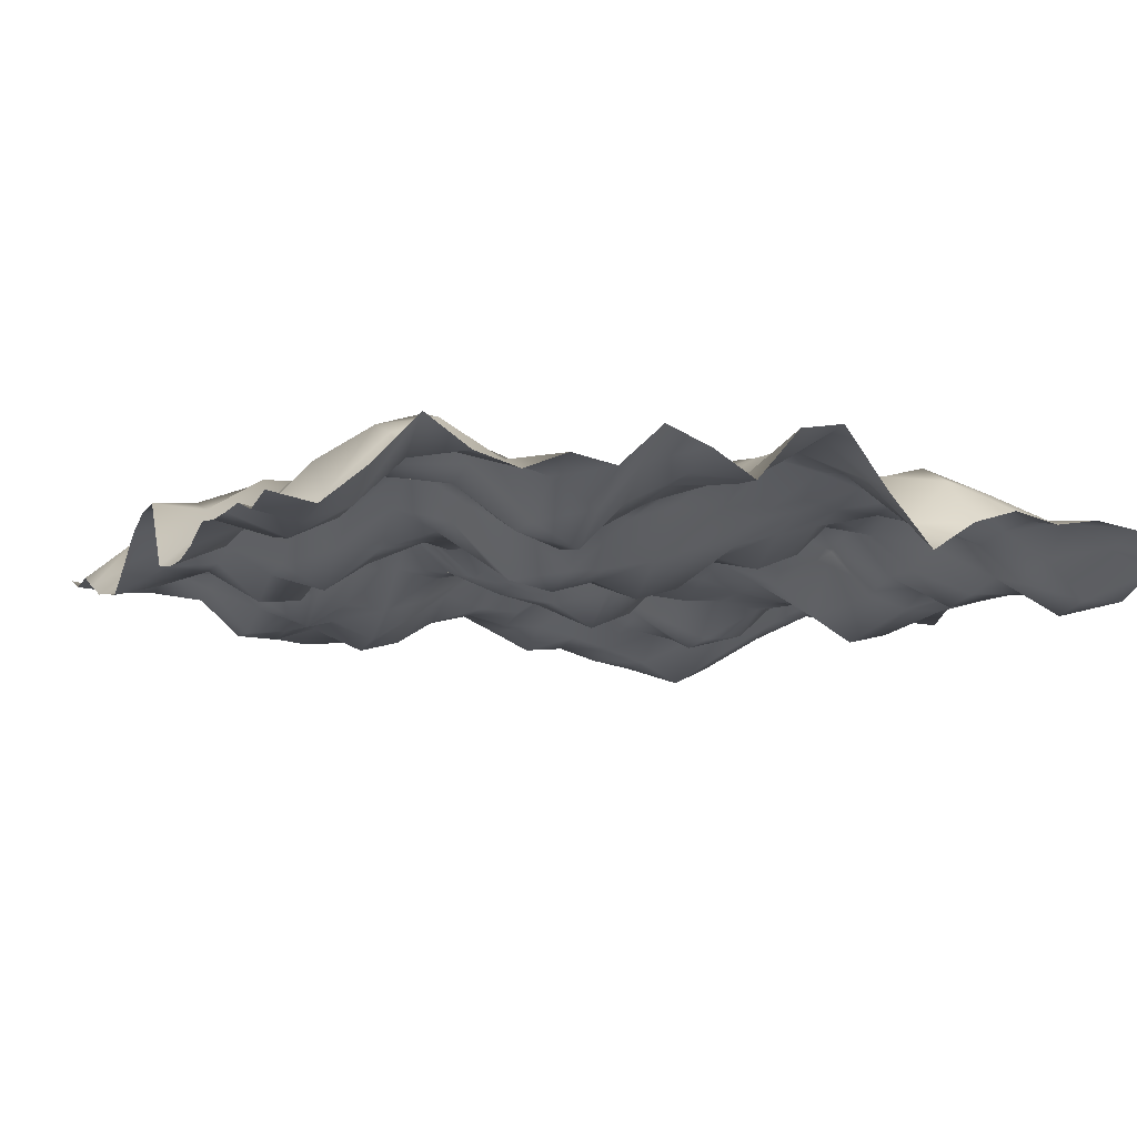
<metadata>
{"format":"obj","ext":"obj","renderer":"f3d","projection":"perspective","resolution":1024,"background":"white","views":[{"elev":-10.1,"azim":-112.0,"up":"+Y"}]}
</metadata>
<code>
o TerrainMesh
v -5 -0.4719 -5
v -4.5 -0.56 -5
v -4 -0.4008 -5
v -3.5 -0.3995 -5
v -3 -0.3803 -5
v -2.5 -0.3078 -5
v -2 -0.4712 -5
v -1.5 -0.5458 -5
v -1 -0.5194 -5
v -0.5 -0.4337 -5
v 0 0.3605 -5
v 0.5 0.347 -5
v 1 0.1997 -5
v 1.5 -0.1014 -5
v 2 -0.3658 -5
v 2.5 -0.2776 -5
v 3 -0.2068 -5
v 3.5 -0.02951 -5
v 4 0.1605 -5
v 4.5 0.1215 -5
v 5 0.2839 -5
v -5 -0.5624 -4.5
v -4.5 -0.6438 -4.5
v -4 -0.7086 -4.5
v -3.5 -0.6165 -4.5
v -3 -0.2531 -4.5
v -2.5 -0.289 -4.5
v -2 -0.3079 -4.5
v -1.5 -0.3482 -4.5
v -1 0.01483 -4.5
v -0.5 0.2326 -4.5
v 0 0.4017 -4.5
v 0.5 0.2922 -4.5
v 1 0.1399 -4.5
v 1.5 -0.07954 -4.5
v 2 -0.235 -4.5
v 2.5 0.03911 -4.5
v 3 0.259 -4.5
v 3.5 0.5638 -4.5
v 4 0.5011 -4.5
v 4.5 0.08643 -4.5
v 5 0.2171 -4.5
v -5 -0.1404 -4
v -4.5 -0.434 -4
v -4 -0.4671 -4
v -3.5 -0.1254 -4
v -3 0.2992 -4
v -2.5 0.2484 -4
v -2 0.2541 -4
v -1.5 0.2053 -4
v -1 0.5113 -4
v -0.5 0.5376 -4
v 0 0.3399 -4
v 0.5 0.008187 -4
v 1 -0.08727 -4
v 1.5 -0.09877 -4
v 2 0.2301 -4
v 2.5 0.3317 -4
v 3 0.09067 -4
v 3.5 0.3572 -4
v 4 0.3522 -4
v 4.5 0.1026 -4
v 5 0.2793 -4
v -5 0.4051 -3.5
v -4.5 0.05544 -3.5
v -4 0.4173 -3.5
v -3.5 0.6112 -3.5
v -3 0.4658 -3.5
v -2.5 0.4635 -3.5
v -2 0.5141 -3.5
v -1.5 0.4114 -3.5
v -1 0.354 -3.5
v -0.5 0.1344 -3.5
v 0 -0.2224 -3.5
v 0.5 -0.2714 -3.5
v 1 -0.5095 -3.5
v 1.5 -0.1485 -3.5
v 2 0.1308 -3.5
v 2.5 0.3045 -3.5
v 3 0.1625 -3.5
v 3.5 0.02973 -3.5
v 4 -0.03478 -3.5
v 4.5 0.2169 -3.5
v 5 0.5478 -3.5
v -5 0.07364 -3
v -4.5 0.158 -3
v -4 0.6186 -3
v -3.5 0.7695 -3
v -3 0.35 -3
v -2.5 0.3145 -3
v -2 0.4245 -3
v -1.5 0.5942 -3
v -1 0.2353 -3
v -0.5 -0.08911 -3
v 0 -0.4982 -3
v 0.5 -0.2771 -3
v 1 -0.4641 -3
v 1.5 -0.23 -3
v 2 -0.08792 -3
v 2.5 -0.2802 -3
v 3 -0.2573 -3
v 3.5 -0.5009 -3
v 4 -0.4737 -3
v 4.5 -0.2336 -3
v 5 0.07942 -3
v -5 -0.06635 -2.5
v -4.5 0.1255 -2.5
v -4 0.3425 -2.5
v -3.5 0.287 -2.5
v -3 0.1856 -2.5
v -2.5 0.4232 -2.5
v -2 0.6501 -2.5
v -1.5 0.6734 -2.5
v -1 0.307 -2.5
v -0.5 -0.07006 -2.5
v 0 -0.1607 -2.5
v 0.5 0.2773 -2.5
v 1 0.1814 -2.5
v 1.5 0.2285 -2.5
v 2 -0.19 -2.5
v 2.5 -0.5292 -2.5
v 3 -0.3185 -2.5
v 3.5 -0.4517 -2.5
v 4 -0.4902 -2.5
v 4.5 -0.3883 -2.5
v 5 -0.3039 -2.5
v -5 0.1382 -2
v -4.5 -0.007894 -2
v -4 -0.3628 -2
v -3.5 -0.3653 -2
v -3 -0.15 -2
v -2.5 0.1718 -2
v -2 0.199 -2
v -1.5 0.1017 -2
v -1 0.08004 -2
v -0.5 0.03813 -2
v 0 0.1939 -2
v 0.5 0.4595 -2
v 1 0.6879 -2
v 1.5 0.5447 -2
v 2 0.1382 -2
v 2.5 -0.2174 -2
v 3 -0.365 -2
v 3.5 -0.2823 -2
v 4 -0.3232 -2
v 4.5 -0.4545 -2
v 5 -0.3499 -2
v -5 0.04657 -1.5
v -4.5 -0.2908 -1.5
v -4 -0.612 -1.5
v -3.5 -0.5279 -1.5
v -3 -0.05653 -1.5
v -2.5 -0.1859 -1.5
v -2 -0.6035 -1.5
v -1.5 -0.4015 -1.5
v -1 0.07218 -1.5
v -0.5 0.1778 -1.5
v 0 0.07568 -1.5
v 0.5 0.2616 -1.5
v 1 0.4447 -1.5
v 1.5 0.5244 -1.5
v 2 0.176 -1.5
v 2.5 -0.2722 -1.5
v 3 -0.5725 -1.5
v 3.5 -0.6487 -1.5
v 4 -0.4816 -1.5
v 4.5 -0.3005 -1.5
v 5 0.003626 -1.5
v -5 0.5123 -1
v -4.5 0.2303 -1
v -4 -0.09794 -1
v -3.5 -0.2289 -1
v -3 -0.02364 -1
v -2.5 -0.5508 -1
v -2 -0.6998 -1
v -1.5 -0.5191 -1
v -1 -0.06414 -1
v -0.5 0.4344 -1
v 0 0.1702 -1
v 0.5 -0.1523 -1
v 1 -0.02827 -1
v 1.5 0.09062 -1
v 2 0.08333 -1
v 2.5 -0.1247 -1
v 3 -0.2788 -1
v 3.5 -0.5188 -1
v 4 -0.3718 -1
v 4.5 -0.06793 -1
v 5 0.006713 -1
v -5 0.3223 -0.5
v -4.5 0.1563 -0.5
v -4 0.1268 -0.5
v -3.5 0.0559 -0.5
v -3 -0.04053 -0.5
v -2.5 -0.4813 -0.5
v -2 -0.5545 -0.5
v -1.5 -0.4358 -0.5
v -1 0.1699 -0.5
v -0.5 0.6619 -0.5
v 0 0.2866 -0.5
v 0.5 -0.185 -0.5
v 1 -0.2344 -0.5
v 1.5 0.1546 -0.5
v 2 0.5181 -0.5
v 2.5 0.1602 -0.5
v 3 0.05937 -0.5
v 3.5 -0.2037 -0.5
v 4 -0.1861 -0.5
v 4.5 0.2767 -0.5
v 5 0.3279 -0.5
v -5 0.02454 0
v -4.5 0.0795 0
v -4 0.1858 0
v -3.5 0.3451 0
v -3 0.1293 0
v -2.5 -0.3761 0
v -2 -0.7199 0
v -1.5 -0.2999 0
v -1 0.3198 0
v -0.5 0.3795 0
v 0 0 0
v 0.5 -0.3861 0
v 1 -0.3343 0
v 1.5 0.2904 0
v 2 0.778 0
v 2.5 0.4219 0
v 3 -0.07933 0
v 3.5 -0.09674 0
v 4 0.003881 0
v 4.5 0.4362 0
v 5 0.7697 0
v -5 0.5999 0.5
v -4.5 0.3375 0.5
v -4 0.5037 0.5
v -3.5 0.5805 0.5
v -3 0.08909 0.5
v -2.5 -0.2028 0.5
v -2 -0.568 0.5
v -1.5 -0.2098 0.5
v -1 0.2967 0.5
v -0.5 0.1752 0.5
v 0 -0.2992 0.5
v 0.5 -0.6619 0.5
v 1 -0.204 0.5
v 1.5 0.4196 0.5
v 2 0.5596 0.5
v 2.5 0.4267 0.5
v 3 -0.1008 0.5
v 3.5 -0.2024 0.5
v 4 -0.2176 0.5
v 4.5 0.2034 0.5
v 5 0.658 0.5
v -5 0.6869 1
v -4.5 0.6423 1
v -4 0.6003 1
v -3.5 0.63 1
v -3 0.08607 1
v -2.5 -0.1247 1
v -2 -0.191 1
v -1.5 -0.1238 1
v -1 0.2077 1
v -0.5 0.3088 1
v 0 -0.08767 1
v 0.5 -0.4532 1
v 1 0.06414 1
v 1.5 0.5576 1
v 2 0.6451 1
v 2.5 0.5099 1
v 3 0.2223 1
v 3.5 -0.1955 1
v 4 -0.4478 1
v 4.5 -0.1558 1
v 5 0.3291 1
v -5 0.0203 1.5
v -4.5 0.2585 1.5
v -4 0.4385 1.5
v -3.5 0.5332 1.5
v -3 0.1943 1.5
v -2.5 0.02646 1.5
v -2 -0.2813 1.5
v -1.5 -0.1433 1.5
v -1 0.2461 1.5
v -0.5 0.3733 1.5
v 0 0.385 1.5
v 0.5 0.01272 1.5
v 1 -0.1177 1.5
v 1.5 0.4015 1.5
v 2 0.5133 1.5
v 2.5 0.2139 1.5
v 3 0.2196 1.5
v 3.5 -0.3113 1.5
v 4 -0.3981 1.5
v 4.5 0.08113 1.5
v 5 0.4457 1.5
v -5 -0.5428 2
v -4.5 -0.176 2
v -4 0.4265 2
v -3.5 0.394 2
v -3 0.2568 2
v -2.5 0.1567 2
v -2 -0.08291 2
v -1.5 0.03017 2
v -1 0.3293 2
v -0.5 0.1521 2
v 0 0.1576 2
v 0.5 0.0369 2
v 1 -0.1581 2
v 1.5 -0.03597 2
v 2 -0.199 2
v 2.5 -0.1276 2
v 3 -0.2163 2
v 3.5 -0.4429 2
v 4 -0.5405 2
v 4.5 -0.2494 2
v 5 0.111 2
v -5 -0.2154 2.5
v -4.5 0.3166 2.5
v -4 0.5573 2.5
v -3.5 0.3035 2.5
v -3 0.2282 2.5
v -2.5 0.5502 2.5
v -2 0.3706 2.5
v -1.5 0.3927 2.5
v -1 0.4034 2.5
v -0.5 -0.145 2.5
v 0 -0.06258 2.5
v 0.5 -0.108 2.5
v 1 -0.1332 2.5
v 1.5 -0.5535 2.5
v 2 -0.6015 2.5
v 2.5 -0.4232 2.5
v 3 -0.2395 2.5
v 3.5 -0.6033 2.5
v 4 -0.6246 2.5
v 4.5 -0.4457 2.5
v 5 -0.2611 2.5
v -5 -0.06194 3
v -4.5 0.2086 3
v -4 0.3768 3
v -3.5 0.04653 3
v -3 0.1737 3
v -2.5 0.423 3
v -2 0.2161 3
v -1.5 0.4307 3
v -1 0.1912 3
v -0.5 -0.5275 3
v 0 -0.2532 3
v 0.5 -0.1863 3
v 1 -0.2183 3
v 1.5 -0.484 3
v 2 -0.3989 3
v 2.5 -0.3231 3
v 3 -0.35 3
v 3.5 -0.8614 3
v 4 -0.5482 3
v 4.5 -0.3109 3
v 5 0.04316 3
v -5 -0.1702 3.5
v -4.5 -0.04043 3.5
v -4 -0.05386 3.5
v -3.5 -0.1274 3.5
v -3 0.1292 3.5
v -2.5 0.02779 3.5
v -2 -0.1642 3.5
v -1.5 -0.1536 3.5
v -1 -0.296 3.5
v -0.5 -0.8102 3.5
v 0 -0.3303 3.5
v 0.5 -0.1616 3.5
v 1 0.1039 3.5
v 1.5 0.3889 3.5
v 2 0.1323 3.5
v 2.5 -0.2311 3.5
v 3 -0.4731 3.5
v 3.5 -0.6112 3.5
v 4 -0.3357 3.5
v 4.5 0.1272 3.5
v 5 0.3851 3.5
v -5 -0.08789 4
v -4.5 -0.02678 4
v -4 -0.341 4
v -3.5 -0.5179 4
v -3 -0.3819 4
v -2.5 -0.4934 4
v -2 -0.5667 4
v -1.5 -0.2584 4
v -1 -0.4454 4
v -0.5 -0.6889 4
v 0 -0.363 4
v 0.5 0.03186 4
v 1 0.4548 4
v 1.5 0.699 4
v 2 0.3652 4
v 2.5 -0.104 4
v 3 -0.2587 4
v 3.5 0.1975 4
v 4 0.4671 4
v 4.5 0.4025 4
v 5 0.3775 4
v -5 -0.1574 4.5
v -4.5 -0.2626 4.5
v -4 -0.7575 4.5
v -3.5 -0.8632 4.5
v -3 -0.5366 4.5
v -2.5 -0.4701 4.5
v -2 -0.2674 4.5
v -1.5 -0.2787 4.5
v -1 -0.4326 4.5
v -0.5 -0.423 4.5
v 0 -0.4191 4.5
v 0.5 -0.03617 4.5
v 1 0.05069 4.5
v 1.5 0.4846 4.5
v 2 0.1899 4.5
v 2.5 0.01134 4.5
v 3 0.1476 4.5
v 3.5 0.5784 4.5
v 4 0.7735 4.5
v 4.5 0.6438 4.5
v 5 0.5973 4.5
v -5 -0.4258 5
v -4.5 -0.5117 5
v -4 -0.7403 5
v -3.5 -0.6075 5
v -3 -0.3045 5
v -2.5 -0.1609 5
v -2 -0.1447 5
v -1.5 -0.306 5
v -1 -0.1365 5
v -0.5 -0.19 5
v 0 -0.4411 5
v 0.5 -0.05584 5
v 1 -0.3123 5
v 1.5 -0.1795 5
v 2 -0.1125 5
v 2.5 -0.0681 5
v 3 0.1598 5
v 3.5 0.6349 5
v 4 0.5581 5
v 4.5 0.5285 5
v 5 0.4719 5
f 1 2 22
f 2 23 22
f 2 3 23
f 3 24 23
f 3 4 24
f 4 25 24
f 4 5 25
f 5 26 25
f 5 6 26
f 6 27 26
f 6 7 27
f 7 28 27
f 7 8 28
f 8 29 28
f 8 9 29
f 9 30 29
f 9 10 30
f 10 31 30
f 10 11 31
f 11 32 31
f 11 12 32
f 12 33 32
f 12 13 33
f 13 34 33
f 13 14 34
f 14 35 34
f 14 15 35
f 15 36 35
f 15 16 36
f 16 37 36
f 16 17 37
f 17 38 37
f 17 18 38
f 18 39 38
f 18 19 39
f 19 40 39
f 19 20 40
f 20 41 40
f 20 21 41
f 21 42 41
f 22 23 43
f 23 44 43
f 23 24 44
f 24 45 44
f 24 25 45
f 25 46 45
f 25 26 46
f 26 47 46
f 26 27 47
f 27 48 47
f 27 28 48
f 28 49 48
f 28 29 49
f 29 50 49
f 29 30 50
f 30 51 50
f 30 31 51
f 31 52 51
f 31 32 52
f 32 53 52
f 32 33 53
f 33 54 53
f 33 34 54
f 34 55 54
f 34 35 55
f 35 56 55
f 35 36 56
f 36 57 56
f 36 37 57
f 37 58 57
f 37 38 58
f 38 59 58
f 38 39 59
f 39 60 59
f 39 40 60
f 40 61 60
f 40 41 61
f 41 62 61
f 41 42 62
f 42 63 62
f 43 44 64
f 44 65 64
f 44 45 65
f 45 66 65
f 45 46 66
f 46 67 66
f 46 47 67
f 47 68 67
f 47 48 68
f 48 69 68
f 48 49 69
f 49 70 69
f 49 50 70
f 50 71 70
f 50 51 71
f 51 72 71
f 51 52 72
f 52 73 72
f 52 53 73
f 53 74 73
f 53 54 74
f 54 75 74
f 54 55 75
f 55 76 75
f 55 56 76
f 56 77 76
f 56 57 77
f 57 78 77
f 57 58 78
f 58 79 78
f 58 59 79
f 59 80 79
f 59 60 80
f 60 81 80
f 60 61 81
f 61 82 81
f 61 62 82
f 62 83 82
f 62 63 83
f 63 84 83
f 64 65 85
f 65 86 85
f 65 66 86
f 66 87 86
f 66 67 87
f 67 88 87
f 67 68 88
f 68 89 88
f 68 69 89
f 69 90 89
f 69 70 90
f 70 91 90
f 70 71 91
f 71 92 91
f 71 72 92
f 72 93 92
f 72 73 93
f 73 94 93
f 73 74 94
f 74 95 94
f 74 75 95
f 75 96 95
f 75 76 96
f 76 97 96
f 76 77 97
f 77 98 97
f 77 78 98
f 78 99 98
f 78 79 99
f 79 100 99
f 79 80 100
f 80 101 100
f 80 81 101
f 81 102 101
f 81 82 102
f 82 103 102
f 82 83 103
f 83 104 103
f 83 84 104
f 84 105 104
f 85 86 106
f 86 107 106
f 86 87 107
f 87 108 107
f 87 88 108
f 88 109 108
f 88 89 109
f 89 110 109
f 89 90 110
f 90 111 110
f 90 91 111
f 91 112 111
f 91 92 112
f 92 113 112
f 92 93 113
f 93 114 113
f 93 94 114
f 94 115 114
f 94 95 115
f 95 116 115
f 95 96 116
f 96 117 116
f 96 97 117
f 97 118 117
f 97 98 118
f 98 119 118
f 98 99 119
f 99 120 119
f 99 100 120
f 100 121 120
f 100 101 121
f 101 122 121
f 101 102 122
f 102 123 122
f 102 103 123
f 103 124 123
f 103 104 124
f 104 125 124
f 104 105 125
f 105 126 125
f 106 107 127
f 107 128 127
f 107 108 128
f 108 129 128
f 108 109 129
f 109 130 129
f 109 110 130
f 110 131 130
f 110 111 131
f 111 132 131
f 111 112 132
f 112 133 132
f 112 113 133
f 113 134 133
f 113 114 134
f 114 135 134
f 114 115 135
f 115 136 135
f 115 116 136
f 116 137 136
f 116 117 137
f 117 138 137
f 117 118 138
f 118 139 138
f 118 119 139
f 119 140 139
f 119 120 140
f 120 141 140
f 120 121 141
f 121 142 141
f 121 122 142
f 122 143 142
f 122 123 143
f 123 144 143
f 123 124 144
f 124 145 144
f 124 125 145
f 125 146 145
f 125 126 146
f 126 147 146
f 127 128 148
f 128 149 148
f 128 129 149
f 129 150 149
f 129 130 150
f 130 151 150
f 130 131 151
f 131 152 151
f 131 132 152
f 132 153 152
f 132 133 153
f 133 154 153
f 133 134 154
f 134 155 154
f 134 135 155
f 135 156 155
f 135 136 156
f 136 157 156
f 136 137 157
f 137 158 157
f 137 138 158
f 138 159 158
f 138 139 159
f 139 160 159
f 139 140 160
f 140 161 160
f 140 141 161
f 141 162 161
f 141 142 162
f 142 163 162
f 142 143 163
f 143 164 163
f 143 144 164
f 144 165 164
f 144 145 165
f 145 166 165
f 145 146 166
f 146 167 166
f 146 147 167
f 147 168 167
f 148 149 169
f 149 170 169
f 149 150 170
f 150 171 170
f 150 151 171
f 151 172 171
f 151 152 172
f 152 173 172
f 152 153 173
f 153 174 173
f 153 154 174
f 154 175 174
f 154 155 175
f 155 176 175
f 155 156 176
f 156 177 176
f 156 157 177
f 157 178 177
f 157 158 178
f 158 179 178
f 158 159 179
f 159 180 179
f 159 160 180
f 160 181 180
f 160 161 181
f 161 182 181
f 161 162 182
f 162 183 182
f 162 163 183
f 163 184 183
f 163 164 184
f 164 185 184
f 164 165 185
f 165 186 185
f 165 166 186
f 166 187 186
f 166 167 187
f 167 188 187
f 167 168 188
f 168 189 188
f 169 170 190
f 170 191 190
f 170 171 191
f 171 192 191
f 171 172 192
f 172 193 192
f 172 173 193
f 173 194 193
f 173 174 194
f 174 195 194
f 174 175 195
f 175 196 195
f 175 176 196
f 176 197 196
f 176 177 197
f 177 198 197
f 177 178 198
f 178 199 198
f 178 179 199
f 179 200 199
f 179 180 200
f 180 201 200
f 180 181 201
f 181 202 201
f 181 182 202
f 182 203 202
f 182 183 203
f 183 204 203
f 183 184 204
f 184 205 204
f 184 185 205
f 185 206 205
f 185 186 206
f 186 207 206
f 186 187 207
f 187 208 207
f 187 188 208
f 188 209 208
f 188 189 209
f 189 210 209
f 190 191 211
f 191 212 211
f 191 192 212
f 192 213 212
f 192 193 213
f 193 214 213
f 193 194 214
f 194 215 214
f 194 195 215
f 195 216 215
f 195 196 216
f 196 217 216
f 196 197 217
f 197 218 217
f 197 198 218
f 198 219 218
f 198 199 219
f 199 220 219
f 199 200 220
f 200 221 220
f 200 201 221
f 201 222 221
f 201 202 222
f 202 223 222
f 202 203 223
f 203 224 223
f 203 204 224
f 204 225 224
f 204 205 225
f 205 226 225
f 205 206 226
f 206 227 226
f 206 207 227
f 207 228 227
f 207 208 228
f 208 229 228
f 208 209 229
f 209 230 229
f 209 210 230
f 210 231 230
f 211 212 232
f 212 233 232
f 212 213 233
f 213 234 233
f 213 214 234
f 214 235 234
f 214 215 235
f 215 236 235
f 215 216 236
f 216 237 236
f 216 217 237
f 217 238 237
f 217 218 238
f 218 239 238
f 218 219 239
f 219 240 239
f 219 220 240
f 220 241 240
f 220 221 241
f 221 242 241
f 221 222 242
f 222 243 242
f 222 223 243
f 223 244 243
f 223 224 244
f 224 245 244
f 224 225 245
f 225 246 245
f 225 226 246
f 226 247 246
f 226 227 247
f 227 248 247
f 227 228 248
f 228 249 248
f 228 229 249
f 229 250 249
f 229 230 250
f 230 251 250
f 230 231 251
f 231 252 251
f 232 233 253
f 233 254 253
f 233 234 254
f 234 255 254
f 234 235 255
f 235 256 255
f 235 236 256
f 236 257 256
f 236 237 257
f 237 258 257
f 237 238 258
f 238 259 258
f 238 239 259
f 239 260 259
f 239 240 260
f 240 261 260
f 240 241 261
f 241 262 261
f 241 242 262
f 242 263 262
f 242 243 263
f 243 264 263
f 243 244 264
f 244 265 264
f 244 245 265
f 245 266 265
f 245 246 266
f 246 267 266
f 246 247 267
f 247 268 267
f 247 248 268
f 248 269 268
f 248 249 269
f 249 270 269
f 249 250 270
f 250 271 270
f 250 251 271
f 251 272 271
f 251 252 272
f 252 273 272
f 253 254 274
f 254 275 274
f 254 255 275
f 255 276 275
f 255 256 276
f 256 277 276
f 256 257 277
f 257 278 277
f 257 258 278
f 258 279 278
f 258 259 279
f 259 280 279
f 259 260 280
f 260 281 280
f 260 261 281
f 261 282 281
f 261 262 282
f 262 283 282
f 262 263 283
f 263 284 283
f 263 264 284
f 264 285 284
f 264 265 285
f 265 286 285
f 265 266 286
f 266 287 286
f 266 267 287
f 267 288 287
f 267 268 288
f 268 289 288
f 268 269 289
f 269 290 289
f 269 270 290
f 270 291 290
f 270 271 291
f 271 292 291
f 271 272 292
f 272 293 292
f 272 273 293
f 273 294 293
f 274 275 295
f 275 296 295
f 275 276 296
f 276 297 296
f 276 277 297
f 277 298 297
f 277 278 298
f 278 299 298
f 278 279 299
f 279 300 299
f 279 280 300
f 280 301 300
f 280 281 301
f 281 302 301
f 281 282 302
f 282 303 302
f 282 283 303
f 283 304 303
f 283 284 304
f 284 305 304
f 284 285 305
f 285 306 305
f 285 286 306
f 286 307 306
f 286 287 307
f 287 308 307
f 287 288 308
f 288 309 308
f 288 289 309
f 289 310 309
f 289 290 310
f 290 311 310
f 290 291 311
f 291 312 311
f 291 292 312
f 292 313 312
f 292 293 313
f 293 314 313
f 293 294 314
f 294 315 314
f 295 296 316
f 296 317 316
f 296 297 317
f 297 318 317
f 297 298 318
f 298 319 318
f 298 299 319
f 299 320 319
f 299 300 320
f 300 321 320
f 300 301 321
f 301 322 321
f 301 302 322
f 302 323 322
f 302 303 323
f 303 324 323
f 303 304 324
f 304 325 324
f 304 305 325
f 305 326 325
f 305 306 326
f 306 327 326
f 306 307 327
f 307 328 327
f 307 308 328
f 308 329 328
f 308 309 329
f 309 330 329
f 309 310 330
f 310 331 330
f 310 311 331
f 311 332 331
f 311 312 332
f 312 333 332
f 312 313 333
f 313 334 333
f 313 314 334
f 314 335 334
f 314 315 335
f 315 336 335
f 316 317 337
f 317 338 337
f 317 318 338
f 318 339 338
f 318 319 339
f 319 340 339
f 319 320 340
f 320 341 340
f 320 321 341
f 321 342 341
f 321 322 342
f 322 343 342
f 322 323 343
f 323 344 343
f 323 324 344
f 324 345 344
f 324 325 345
f 325 346 345
f 325 326 346
f 326 347 346
f 326 327 347
f 327 348 347
f 327 328 348
f 328 349 348
f 328 329 349
f 329 350 349
f 329 330 350
f 330 351 350
f 330 331 351
f 331 352 351
f 331 332 352
f 332 353 352
f 332 333 353
f 333 354 353
f 333 334 354
f 334 355 354
f 334 335 355
f 335 356 355
f 335 336 356
f 336 357 356
f 337 338 358
f 338 359 358
f 338 339 359
f 339 360 359
f 339 340 360
f 340 361 360
f 340 341 361
f 341 362 361
f 341 342 362
f 342 363 362
f 342 343 363
f 343 364 363
f 343 344 364
f 344 365 364
f 344 345 365
f 345 366 365
f 345 346 366
f 346 367 366
f 346 347 367
f 347 368 367
f 347 348 368
f 348 369 368
f 348 349 369
f 349 370 369
f 349 350 370
f 350 371 370
f 350 351 371
f 351 372 371
f 351 352 372
f 352 373 372
f 352 353 373
f 353 374 373
f 353 354 374
f 354 375 374
f 354 355 375
f 355 376 375
f 355 356 376
f 356 377 376
f 356 357 377
f 357 378 377
f 358 359 379
f 359 380 379
f 359 360 380
f 360 381 380
f 360 361 381
f 361 382 381
f 361 362 382
f 362 383 382
f 362 363 383
f 363 384 383
f 363 364 384
f 364 385 384
f 364 365 385
f 365 386 385
f 365 366 386
f 366 387 386
f 366 367 387
f 367 388 387
f 367 368 388
f 368 389 388
f 368 369 389
f 369 390 389
f 369 370 390
f 370 391 390
f 370 371 391
f 371 392 391
f 371 372 392
f 372 393 392
f 372 373 393
f 373 394 393
f 373 374 394
f 374 395 394
f 374 375 395
f 375 396 395
f 375 376 396
f 376 397 396
f 376 377 397
f 377 398 397
f 377 378 398
f 378 399 398
f 379 380 400
f 380 401 400
f 380 381 401
f 381 402 401
f 381 382 402
f 382 403 402
f 382 383 403
f 383 404 403
f 383 384 404
f 384 405 404
f 384 385 405
f 385 406 405
f 385 386 406
f 386 407 406
f 386 387 407
f 387 408 407
f 387 388 408
f 388 409 408
f 388 389 409
f 389 410 409
f 389 390 410
f 390 411 410
f 390 391 411
f 391 412 411
f 391 392 412
f 392 413 412
f 392 393 413
f 393 414 413
f 393 394 414
f 394 415 414
f 394 395 415
f 395 416 415
f 395 396 416
f 396 417 416
f 396 397 417
f 397 418 417
f 397 398 418
f 398 419 418
f 398 399 419
f 399 420 419
f 400 401 421
f 401 422 421
f 401 402 422
f 402 423 422
f 402 403 423
f 403 424 423
f 403 404 424
f 404 425 424
f 404 405 425
f 405 426 425
f 405 406 426
f 406 427 426
f 406 407 427
f 407 428 427
f 407 408 428
f 408 429 428
f 408 409 429
f 409 430 429
f 409 410 430
f 410 431 430
f 410 411 431
f 411 432 431
f 411 412 432
f 412 433 432
f 412 413 433
f 413 434 433
f 413 414 434
f 414 435 434
f 414 415 435
f 415 436 435
f 415 416 436
f 416 437 436
f 416 417 437
f 417 438 437
f 417 418 438
f 418 439 438
f 418 419 439
f 419 440 439
f 419 420 440
f 420 441 440

</code>
